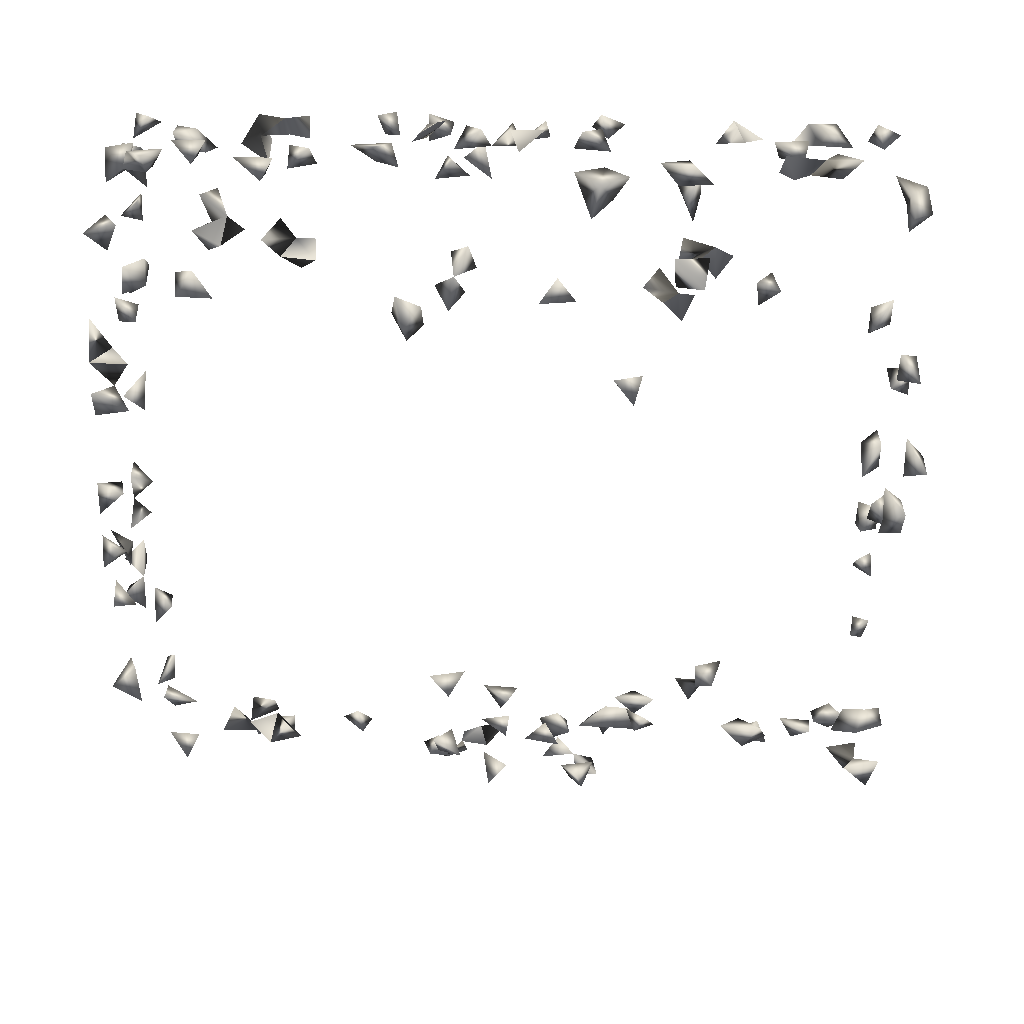
<metadata>
{"format":"obj","ext":"obj","renderer":"f3d","projection":"perspective","resolution":1024,"background":"white","views":[{"elev":-70.7,"azim":-90.1,"up":"+Z"}]}
</metadata>
<code>
v 0.6737 0.1174 0.4906
v 0.6652 0.07675 0.4977
v -0.5031 -0.3165 0.1134
v -0.437 0.504 -0.2861
v 0.5663 0.4221 0.3452
v -0.2942 0.09076 0.1911
v -0.309 0.06454 0.1636
v -0.3726 -0.1498 0.1911
v -0.2608 -0.0678 0.1636
v -0.2211 -0.03948 0.1636
v -0.2375 -0.05649 0.1911
v 0.6075 0.04158 0.3942
v -0.4344 -0.524 -0.223
v -0.4977 0.5498 -0.07394
v -0.5001 0.5485 0.1911
v -0.2167 0.1352 0.1636
v -0.4755 0.1528 -0.098
v -0.2624 0.08612 0.1636
v -0.4755 -0.331 0.09168
v -0.4755 -0.3934 0.07089
v -0.4437 0.5223 -0.2557
v 0.6546 0.1065 0.4503
v -0.4781 0.5498 0.06704
v -0.4813 -0.1168 0.1911
v -0.5031 -0.1293 0.161
v -0.4755 -0.4072 0.1119
v -0.4755 -0.4348 0.06533
v -0.5031 -0.4197 0.08665
v -0.5031 -0.3164 0.06085
v -0.5031 -0.443 0.03941
v -0.3222 -0.2523 0.1636
v -0.4755 -0.05536 0.1337
v -0.4136 -0.09153 0.1911
v -0.399 -0.1306 0.1636
v -0.4755 0.05588 -0.1544
v 0.378 0.1105 0.1219
v 0.3505 0.07203 0.1126
v 0.3505 -0.04979 -0.0768
v 0.6568 -0.05416 0.4529
v 0.6444 -0.1076 0.4383
v 0.6453 -0.09186 0.4821
v 0.378 -0.5006 -0.2279
v -0.4334 -0.5515 -0.1963
v -0.5031 -0.459 -0.1907
v -0.4755 -0.4341 -0.1766
v -0.5031 -0.4089 -0.1896
v -0.5031 0.512 -0.1313
v -0.5031 0.512 -0.06837
v -0.4843 -0.1656 0.1911
v -0.3075 0.5498 -0.2603
v -0.2104 0.09461 0.1636
v -0.1822 0.1324 0.1911
v -0.2325 0.06936 0.1911
v -0.2697 0.05228 0.1911
v -0.2432 0.1159 0.1911
v -0.1449 -0.524 -0.2572
v 0.378 0.4687 -0.1396
v 0.3505 0.453 -0.1197
v 0.3505 0.384 -0.07648
v -0.424 0.5485 -0.2769
v 0.03724 0.5498 -0.2651
v -0.08611 0.5498 -0.2742
v -0.007721 0.5498 -0.2605
v -0.4617 0.3511 0.1911
v -0.5031 0.5244 0.1446
v -0.4406 0.5498 0.04083
v -0.5031 0.1678 0.1859
v -0.4692 0.1857 0.1911
v -0.4874 0.08394 0.1911
v -0.421 -0.1362 0.1911
v -0.4755 0.08159 0.03601
v -0.4755 -0.4796 0.04988
v -0.4755 -0.1378 0.01982
v -0.4755 -0.3668 -0.02605
v -0.4755 -0.3959 -0.0723
v -0.5031 -0.4048 -0.04472
v -0.37 -0.2583 0.1636
v -0.34 -0.2684 0.1911
v -0.3546 -0.2107 -0.2769
v -0.2247 -0.09616 0.1636
v -0.4755 -0.00951 0.01435
v -0.4755 -0.01845 0.06079
v 0.3505 0.1261 0.09446
v 0.378 0.09625 0.07812
v 0.4351 0.006119 0.1888
v 0.3505 -0.09047 -0.2552
v 0.6707 -0.1473 0.4123
v 0.6175 -0.08092 0.449
v 0.5479 -0.501 0.366
v 0.5499 -0.4965 0.3256
v 0.5316 -0.5234 0.3038
v 0.3505 -0.4688 -0.2289
v -0.4755 -0.2883 0.08001
v -0.4552 -0.524 -0.1854
v -0.406 -0.524 -0.1791
v -0.5031 -0.4299 -0.1444
v -0.4755 -0.395 -0.1489
v -0.5031 -0.3604 -0.1604
v -0.4678 0.5498 0.1614
v -0.4535 0.5498 0.1133
v -0.4104 0.5223 0.0905
v -0.5031 0.4696 0.007234
v -0.3195 0.5223 0.03323
v -0.3842 0.5498 0.01867
v -0.3135 0.5498 0.007543
v -0.187 0.502 -0.2769
v -0.2118 0.5498 -0.2821
v -0.2531 0.4988 -0.2861
v -0.3963 0.5223 -0.2544
v -0.2541 0.5498 -0.2824
v -0.4755 0.1854 -0.05589
v -0.4755 0.2641 -0.07254
v -0.2869 0.2903 0.1636
v -0.1382 0.5498 -0.04246
v -0.1296 0.5498 -0.001829
v -0.113 0.5223 -0.02703
v -0.4755 -0.37 -0.1823
v -0.2375 -0.524 -0.1763
v -0.4755 -0.3596 0.1178
v -0.4226 -0.2742 0.1636
v -0.3938 -0.2449 0.1911
v -0.3841 -0.2795 0.1911
v -0.5031 0.3659 -0.174
v -0.01032 0.5498 -0.01935
v 0.04498 0.5223 -0.01679
v -0.4749 0.5223 -0.1086
v 0.378 0.3536 -0.08815
v 0.2233 0.5498 0.1423
v 0.2441 0.5263 0.1636
v 0.5573 0.4385 0.3772
v 0.4527 0.5384 0.2098
v 0.2237 0.5044 -0.2861
v 0.5688 0.401 0.391
v -0.4659 0.5223 -0.05391
v -0.3086 0.4299 0.1636
v -0.2714 0.474 0.1636
v -0.2962 0.4519 0.1911
v -0.5031 0.12 0.1685
v -0.4755 0.1222 0.129
v -0.5031 0.1196 0.07891
v -0.4755 0.3214 0.152
v -0.4588 0.1225 0.1911
v -0.4086 0.02932 0.1636
v -0.4755 0.3267 -0.147
v -0.5031 0.3131 -0.1772
v -0.4721 -0.524 0.05652
v -0.4799 -0.5515 0.1208
v 0.3505 0.08647 -0.1001
v -0.4755 -0.08641 0.04467
v -0.5031 -0.1258 0.04368
v -0.3077 -0.3001 0.1636
v -0.5031 -0.3562 -0.06014
v -0.3751 -0.106 0.1911
v -0.4065 -0.1745 0.1911
v -0.4677 -0.1399 0.1636
v -0.3527 -0.2479 -0.2861
v -0.3919 -0.2094 -0.2769
v 0.5473 -0.09332 0.3653
v 0.5791 -0.06422 0.3604
v 0.3505 -0.1713 -0.02657
v 0.378 -0.05419 -0.04112
v 0.2116 0.5223 -0.2443
v 0.123 0.5223 -0.1822
v 0.378 -0.09906 -0.2342
v 0.378 -0.08307 -0.2015
v -0.1954 -0.524 -0.1537
v 0.6758 -0.1122 0.4212
v 0.5948 -0.4315 0.3791
v 0.378 -0.4768 -0.1722
v 0.3505 -0.5207 -0.2084
v 0.5687 0.008875 0.348
v -0.4369 -0.524 -0.152
v -0.4602 -0.5515 -0.1476
v -0.09868 -0.5515 -0.2698
v -0.226 -0.5515 -0.1409
v -0.1884 -0.524 -0.06689
v -0.3315 0.4716 0.1636
v -0.4376 0.5498 0.07868
v -0.4129 0.5223 0.03945
v -0.4602 0.3934 0.1636
v -0.4325 0.3548 0.1636
v -0.2994 0.5498 0.04959
v 0.02441 0.5223 -0.2348
v 0.006449 0.5239 -0.2861
v -0.5031 0.2707 -0.11
v -0.5031 0.2997 -0.08364
v -0.2532 0.5223 -0.06852
v -0.2881 0.5498 -0.0679
v -0.2695 0.5223 -0.03392
v -0.4755 0.1426 0.0943
v -0.1644 0.5223 -0.004997
v 0.006571 0.5223 0.009423
v 0.0295 0.5498 0.002057
v -0.4755 -0.3555 -0.1315
v -0.253 -0.5515 0.06509
v -0.4755 0.1011 -0.1781
v -0.5031 -0.2365 -0.2337
v -0.4755 -0.2621 -0.2133
v -0.4755 0.3291 -0.194
v -0.02187 0.5498 0.0158
v 0.378 0.3106 -0.06607
v 0.3505 0.3548 0.002042
v 0.378 0.3522 0.03127
v 0.5129 0.2538 0.3243
v -0.2769 0.5498 -0.003971
v -0.3178 0.3703 0.1636
v -0.1753 0.5498 -0.2575
v -0.5031 0.4884 -0.1665
v -0.4755 0.4862 -0.1372
v -0.5031 0.4662 -0.1134
v -0.4755 0.4834 -0.09299
v -0.5031 0.4635 -0.05145
v 0.4224 0.5498 0.1737
v 0.4365 0.4996 0.1904
v 0.378 0.527 0.15
v 0.347 0.5387 0.1636
v 0.3777 0.5498 0.1225
v 0.2018 0.5438 -0.2861
v 0.3505 0.4959 -0.1122
v 0.378 0.4747 -0.08667
v 0.6443 0.1396 0.4381
v 0.5948 0.0799 0.4219
v 0.5433 0.2329 0.3606
v 0.593 0.01928 0.4198
v 0.6382 0.1507 0.4736
v -0.4755 0.433 -0.0282
v -0.3895 0.4338 0.1911
v -0.4755 0.4131 0.04605
v -0.5031 0.09383 0.1088
v -0.5031 0.1943 0.1543
v -0.4755 0.08876 0.1517
v -0.4631 0.04025 0.1636
v -0.4755 0.1618 0.1447
v -0.4401 0.07024 0.1636
v -0.4755 -0.02009 0.1083
v -0.5031 0.417 -0.05245
v -0.5031 -0.46 0.08928
v -0.4755 -0.5073 0.1017
v 0.1364 0.5498 -0.07463
v -0.3493 -0.1167 0.1636
v -0.5031 -0.04862 0.1093
v -0.5031 -0.001123 0.09296
v -0.5031 -0.09754 0.01908
v -0.5031 -0.2309 -0.1918
v -0.2849 -0.246 0.1636
v 0.05383 -0.524 -0.07606
v 0.3505 -0.1983 -0.06319
v 0.378 -0.1825 -0.04658
v 0.5338 -0.1617 0.3064
v 0.4942 -0.1555 0.302
v 0.5421 -0.2138 0.3163
v 0.378 -0.06925 -0.09383
v 0.05545 0.5223 -0.2099
v 0.3505 -0.07015 -0.221
v 0.3505 0.006555 -0.2218
v 0.0944 0.5223 -0.07474
v -0.07781 0.5223 -0.2415
v -0.2005 0.181 0.1911
v -0.1991 -0.5515 -0.1846
v 0.6616 -0.1404 0.4587
v -0.1105 -0.1974 0.1636
v 0.5029 -0.2017 0.3124
v 0.5774 -0.3898 0.4011
v 0.378 -0.2131 -0.02282
v 0.5701 -0.4694 0.3496
v 0.3505 -0.4868 -0.1975
v 0.5305 0.002848 0.3452
v 0.4158 0.04287 0.2086
v -0.4755 -0.5077 -0.153
v -0.1128 -0.5515 -0.2349
v -0.1953 -0.5515 -0.09549
v -0.5031 0.2919 0.1517
v -0.3534 0.4185 0.1636
v -0.2624 0.5029 0.1911
v -0.5031 0.4709 0.067
v -0.4755 0.3624 0.1408
v -0.04735 0.5462 -0.2861
v -0.5031 0.163 -0.0669
v -0.5031 0.218 -0.08272
v -0.5031 0.1864 -0.1015
v -0.2924 0.3421 0.1636
v -0.2695 0.314 0.1911
v -0.5031 0.04292 0.03721
v -0.4755 -0.3255 0.1407
v 0.02293 -0.524 -0.1063
v 0.06177 0.5498 -0.04008
v 0.378 0.3759 -0.04599
v 0.3505 0.3464 -0.04369
v 0.5349 0.2794 0.3506
v 0.5521 0.2467 0.3282
v -0.2471 0.5498 -0.04201
v -0.2791 0.5223 0.03579
v -0.2815 0.5498 -0.2349
v -0.2674 0.5223 -0.2567
v -0.4755 0.4354 -0.07491
v 0.4182 0.5481 0.2115
v 0.5458 0.3918 0.3206
v 0.3318 0.5223 0.1342
v 0.2481 0.5223 0.122
v 0.5316 0.361 0.3466
v 0.378 0.1058 -0.1137
v 0.5719 0.05045 0.3946
v 0.6326 0.08376 0.467
v -0.4083 0.5223 -0.007278
v -0.3446 0.3428 0.1911
v -0.3138 0.2911 0.1911
v -0.4755 0.4355 0.0865
v -0.4327 0.0469 0.1911
v -0.4755 0.3011 -0.1082
v 0.1081 0.5223 -0.1119
v 0.4247 -0.01031 0.2192
v 0.4586 0.01677 0.2168
v -0.4755 -0.02297 0.1532
v -0.5031 0.003007 0.03779
v -0.5031 -0.1922 -0.2096
v -0.3928 -0.2542 -0.2769
v -0.238 -0.2481 0.1636
v -0.2833 -0.281 0.1911
v 0.554 -0.09687 0.3305
v 0.3505 -0.1559 0.01342
v 0.378 -0.02049 -0.07326
v 0.378 -0.1857 0.01723
v 0.1761 0.5112 -0.2861
v 0.3505 -0.1155 -0.2099
v 0.3505 0.3281 -0.0875
v -0.1565 0.1586 0.1911
v -0.2322 0.1742 0.1636
v 0.1652 -0.5515 0.1454
v -0.06251 -0.1848 0.1662
v -0.2162 -0.2272 0.1911
v -0.2284 -0.2741 0.1911
v 0.5243 -0.1359 0.3379
v 0.5288 -0.1113 0.3004
v 0.5636 -0.1537 0.342
v 0.3696 -0.5515 -0.04338
v 0.5103 -0.496 0.2784
v 0.5381 -0.4496 0.3543
v 0.5647 0.01064 0.3861
v 0.5061 -0.5515 0.2734
v -0.1714 -0.524 -0.1129
v -0.02596 -0.524 -0.1088
v -0.3002 0.5223 0.07791
v -0.3852 0.4581 0.1636
v -0.3729 0.5223 0.03891
v -0.339 0.445 0.1911
v -0.4755 0.521 0.04568
v -0.4755 0.4668 0.0397
v -0.4868 0.512 0.1911
v -0.503 0.3663 0.1636
v -0.4513 0.5498 -0.08449
v -0.3204 0.318 0.1636
v -0.2621 0.5498 0.05751
v 0.06744 0.5498 0.000781
v 0.05881 0.5223 -0.096
v -0.2315 0.5 0.1636
v -0.242 0.4724 0.1911
v 0.04493 -0.5515 -0.1007
v 0.02472 -0.5515 -0.05371
v -0.5031 0.08482 -0.1597
v 0.08736 0.5498 -0.1801
v 0.1149 0.5498 -0.2112
v 0.007252 0.5498 -0.1973
v 0.02793 0.5223 -0.1867
v 0.5385 0.401 0.3548
v 0.2778 0.5498 0.1329
v 0.5722 0.3632 0.3521
v 0.378 0.07384 -0.1325
v 0.378 0.01606 -0.182
v 0.5906 0.08354 0.3741
v 0.612 0.1243 0.4424
v -0.4755 0.2892 0.1186
v -0.4877 -0.5515 0.08419
v -0.5031 -0.5176 0.0814
v -0.2883 -0.3306 0.1911
v 0.3505 0.03961 -0.1766
v -0.4755 -0.2155 -0.2239
v -0.2703 -0.2204 0.1911
v -0.1955 -0.2538 0.1636
v 0.3505 -0.3064 -0.08784
v 0.3505 -0.2146 0.006417
v 0.1738 0.5223 -0.2508
v 0.1286 0.5498 -0.1562
v 0.133 0.5498 -0.1207
v 0.1585 0.5223 -0.1069
v -0.1803 0.1626 0.1636
v 0.5256 -0.1731 0.3395
v 0.378 -0.376 -0.0631
v 0.389 -0.2589 0.1767
v 0.5117 -0.4964 0.323
v 0.545 0.04938 0.3626
v 0.07234 -0.524 0.115
v 0.02571 -0.524 0.09219
v 0.06934 -0.524 0.02958
v 0.07385 -0.5515 0.08758
v -0.08871 -0.524 -0.2479
v -0.1572 -0.5515 -0.09446
v -0.02277 -0.5515 0.1011
v -0.01763 -0.524 0.1257
v -0.4755 0.4253 0.007679
v -0.3275 0.3964 0.1911
v -0.4624 0.5223 0.09041
v -0.5031 0.4403 0.03994
v -0.5031 -0.04629 0.03278
v -0.1032 -0.1535 0.1636
v -0.2287 0.445 0.1636
v 0.08452 0.5498 -0.1007
v -0.2112 -0.5515 0.0866
v -0.1907 -0.524 0.1113
v -0.0003833 -0.5515 -0.08957
v 0.378 0.428 -0.04381
v -0.1917 0.5223 -0.2283
v -0.2164 0.5223 -0.2586
v -0.4755 0.02909 0.06185
v 0.3505 0.1125 -0.1376
v -0.2401 -0.1963 0.1911
v -0.03127 -0.5515 0.1486
v 0.5207 -0.07739 0.3336
v 0.378 -0.3377 -0.0984
v 0.3505 -0.3359 -0.05991
v 0.378 -0.5117 -0.05185
v 0.3414 -0.524 -0.049
v 0.4808 -0.5202 0.286
v 0.5785 -0.3865 0.3596
v 0.549 -0.4138 0.3673
v 0.2781 -0.5322 0.1636
v 0.1147 -0.524 0.1352
v 0.3505 -0.3285 0.1565
v 0.02289 -0.5515 0.01662
v -0.5031 0.3255 0.1269
v -0.07559 0.5138 -0.2861
v -0.08219 -0.1649 0.1911
v -0.2823 0.5498 0.09722
v -0.2637 -0.3887 0.1911
v -0.2406 -0.4001 0.1636
v 0.007459 -0.5515 -0.1326
v -0.5031 0.07751 -0.1976
v 0.3505 0.4127 -0.02153
v 0.378 0.03217 -0.2229
v -0.5031 0.0646 0.07073
v 0.3955 -0.3063 0.1844
v 0.01688 -0.5515 0.1162
v 0.5402 -0.04795 0.3569
v 0.3505 -0.4965 -0.1442
v 0.378 -0.4755 -0.04252
v 0.3505 -0.495 -0.02518
v 0.2945 -0.524 0.1258
v 0.3133 -0.5474 0.1636
v 0.378 -0.5195 -0.009546
v 0.07025 -0.5515 -0.002858
v 0.1927 -0.5277 0.1636
v -0.2344 -0.524 0.09484
v 0.3505 0.3885 0.01511
v 0.3505 -0.1851 0.04089
v 0.1136 -0.5515 0.1096
v 0.4274 -0.281 0.1796
v 0.3505 -0.4522 -0.16
v 0.3505 -0.3643 -0.09572
v 0.1972 -0.5515 0.1239
v 0.1685 -0.524 0.1171
v -0.2131 -0.3703 0.1911
v 0.03508 -0.524 -0.003393
v -0.2089 -0.524 0.06188
v 0.378 0.3905 -0.00988
v 0.3505 -0.2869 0.1346
v 0.1085 -0.524 0.08236
v 0.3577 -0.5515 -0.005099
v 0.2696 -0.5515 0.1245
v -0.2602 -0.3021 0.1636
v 0.378 -0.3121 0.1214
v 0.3927 -0.2881 0.1513
v -0.254 -0.3635 0.1636
f 26 27 28
f 27 26 20
f 20 26 28
f 20 27 28
f 54 18 6
f 7 18 54
f 6 7 54
f 18 7 6
f 55 53 51
f 55 51 18
f 18 53 55
f 18 51 53
f 9 10 80
f 80 11 9
f 10 11 80
f 11 10 9
f 36 37 83
f 84 83 37
f 36 83 84
f 84 37 36
f 39 40 88
f 88 41 39
f 40 41 88
f 41 40 39
f 19 29 93
f 93 29 3
f 3 19 93
f 29 19 3
f 13 43 94
f 13 94 95
f 95 43 13
f 44 45 96
f 96 46 44
f 46 45 44
f 97 96 45
f 46 96 97
f 45 46 97
f 109 60 21
f 4 60 109
f 109 21 4
f 4 21 60
f 46 97 117
f 117 98 46
f 46 97 98
f 77 120 121
f 122 121 120
f 122 120 77
f 121 78 77
f 78 121 122
f 77 78 122
f 48 126 134
f 14 48 134
f 126 48 14
f 74 75 152
f 152 76 74
f 75 76 152
f 76 75 74
f 153 70 8
f 33 70 153
f 153 34 33
f 33 34 70
f 8 70 154
f 154 70 34
f 154 34 8
f 24 49 155
f 155 49 25
f 155 25 24
f 24 25 49
f 172 95 94
f 43 95 172
f 43 172 173
f 173 94 43
f 61 183 184
f 184 63 61
f 184 183 63
f 61 63 183
f 191 116 115
f 114 116 191
f 191 115 114
f 114 115 116
f 194 117 97
f 98 117 194
f 194 98 97
f 199 145 144
f 123 145 199
f 199 144 123
f 123 144 145
f 124 192 200
f 192 193 200
f 200 193 124
f 193 192 124
f 208 209 210
f 47 208 210
f 209 208 47
f 211 210 209
f 47 210 211
f 211 209 126
f 211 126 47
f 47 126 209
f 220 219 58
f 57 219 220
f 220 58 57
f 57 58 219
f 139 190 229
f 229 190 140
f 229 140 139
f 139 140 190
f 138 142 231
f 231 142 69
f 69 138 231
f 142 138 69
f 67 230 233
f 233 230 68
f 233 68 67
f 67 68 230
f 28 30 237
f 27 28 237
f 30 28 27
f 30 72 237
f 237 72 27
f 72 30 27
f 240 153 8
f 34 153 240
f 8 34 240
f 243 149 73
f 73 150 243
f 243 150 149
f 73 149 150
f 259 175 118
f 118 166 259
f 166 175 259
f 175 166 118
f 87 167 260
f 260 167 40
f 40 87 260
f 167 87 40
f 160 247 264
f 247 248 264
f 264 248 160
f 248 247 160
f 92 170 266
f 266 170 42
f 42 92 266
f 170 92 42
f 269 173 172
f 94 173 269
f 269 172 94
f 276 181 180
f 276 181 64
f 64 180 181
f 279 278 111
f 278 279 280
f 280 279 111
f 17 111 278
f 17 278 280
f 280 111 17
f 19 119 284
f 284 119 3
f 3 19 284
f 3 19 119
f 127 287 288
f 287 127 59
f 288 287 59
f 288 127 59
f 290 289 223
f 204 223 289
f 204 289 290
f 290 223 204
f 187 188 291
f 291 189 187
f 188 189 291
f 189 188 187
f 292 205 182
f 105 205 292
f 105 182 205
f 103 105 292
f 182 105 103
f 110 293 294
f 294 293 50
f 50 110 294
f 293 110 50
f 295 236 212
f 226 236 295
f 212 226 295
f 236 226 212
f 213 214 296
f 131 213 296
f 296 214 131
f 214 213 131
f 215 216 298
f 298 217 215
f 216 217 298
f 217 216 215
f 303 2 1
f 1 22 303
f 303 22 2
f 1 2 22
f 143 234 308
f 308 234 232
f 308 232 143
f 143 232 234
f 112 185 309
f 185 186 309
f 309 186 112
f 186 185 112
f 268 311 312
f 311 268 85
f 312 311 85
f 85 268 312
f 235 241 313
f 313 241 32
f 32 235 313
f 241 235 32
f 156 157 316
f 316 157 79
f 79 156 316
f 157 156 79
f 151 245 318
f 318 245 31
f 31 151 318
f 245 151 31
f 161 252 321
f 321 252 38
f 38 161 321
f 252 161 38
f 132 162 323
f 323 218 132
f 218 162 132
f 165 254 324
f 164 165 324
f 254 165 164
f 324 254 86
f 86 164 324
f 254 164 86
f 325 288 127
f 127 201 325
f 201 288 325
f 288 201 127
f 333 332 249
f 250 332 333
f 249 250 333
f 337 265 90
f 89 265 337
f 337 90 89
f 89 90 265
f 224 302 338
f 338 302 12
f 12 224 338
f 302 224 12
f 103 292 342
f 342 182 103
f 344 304 104
f 179 304 344
f 104 179 344
f 304 179 104
f 137 177 345
f 135 137 345
f 177 137 135
f 177 273 345
f 273 177 135
f 273 343 345
f 345 343 227
f 227 273 345
f 343 273 227
f 66 178 346
f 23 66 346
f 178 66 23
f 65 99 348
f 348 99 15
f 15 65 348
f 99 65 15
f 349 276 180
f 349 276 64
f 349 180 64
f 350 134 126
f 14 134 350
f 350 126 14
f 351 306 282
f 351 306 113
f 113 282 306
f 351 282 281
f 113 281 351
f 113 281 282
f 281 305 351
f 351 305 206
f 206 281 351
f 305 281 206
f 352 342 292
f 352 292 182
f 125 286 353
f 353 286 193
f 353 193 125
f 125 193 286
f 356 355 274
f 356 274 136
f 136 274 355
f 357 285 246
f 358 357 246
f 246 285 358
f 253 362 363
f 363 362 183
f 183 253 363
f 362 253 183
f 364 133 130
f 5 133 364
f 364 130 5
f 5 130 133
f 129 299 365
f 365 299 128
f 128 129 365
f 299 129 128
f 297 364 366
f 366 364 300
f 366 300 297
f 297 300 364
f 222 302 369
f 369 302 12
f 12 222 369
f 12 222 302
f 370 225 221
f 22 225 370
f 370 221 22
f 22 221 225
f 146 372 373
f 373 238 146
f 146 238 372
f 373 372 147
f 147 238 373
f 372 238 147
f 376 315 244
f 197 315 376
f 197 244 315
f 376 244 198
f 376 198 197
f 197 198 244
f 378 330 317
f 317 331 378
f 378 331 330
f 331 330 317
f 381 323 162
f 218 323 381
f 162 218 381
f 382 360 163
f 382 361 360
f 163 361 382
f 163 360 361
f 239 310 384
f 310 383 384
f 384 383 239
f 383 310 239
f 385 52 16
f 16 52 258
f 258 326 385
f 385 326 52
f 326 258 52
f 385 327 258
f 16 327 385
f 16 258 327
f 386 334 332
f 249 334 386
f 249 332 334
f 386 262 251
f 386 251 249
f 249 251 262
f 386 332 250
f 250 262 386
f 262 250 249
f 267 338 390
f 390 338 171
f 171 267 390
f 338 267 171
f 395 270 174
f 56 270 395
f 395 174 56
f 56 174 270
f 271 340 396
f 396 340 176
f 176 271 396
f 340 271 176
f 273 345 400
f 400 345 135
f 135 273 400
f 401 346 178
f 23 346 401
f 401 100 23
f 23 100 178
f 401 178 101
f 401 101 100
f 100 101 178
f 402 275 102
f 102 275 347
f 102 399 402
f 102 347 399
f 402 399 228
f 228 347 402
f 399 347 228
f 402 347 307
f 402 307 275
f 275 307 347
f 81 314 403
f 403 314 82
f 403 82 81
f 314 82 81
f 355 356 405
f 405 356 136
f 136 355 405
f 310 354 406
f 406 354 256
f 256 310 406
f 354 310 256
f 357 358 409
f 409 358 285
f 110 294 412
f 412 294 108
f 108 110 412
f 108 110 294
f 412 207 107
f 412 107 106
f 106 107 207
f 412 411 207
f 106 411 412
f 106 207 411
f 242 314 413
f 413 314 82
f 82 242 413
f 314 242 82
f 301 367 414
f 414 367 148
f 148 301 414
f 367 301 148
f 317 377 415
f 415 377 330
f 415 330 317
f 317 330 377
f 336 339 422
f 422 339 91
f 339 336 91
f 422 389 336
f 91 389 422
f 91 336 389
f 263 423 424
f 424 423 168
f 168 263 424
f 423 263 168
f 429 371 272
f 141 371 429
f 429 272 141
f 141 272 371
f 276 349 429
f 429 349 141
f 429 276 141
f 349 276 141
f 430 277 257
f 62 277 430
f 430 257 62
f 62 257 277
f 329 404 431
f 431 404 261
f 261 329 431
f 404 329 261
f 342 352 432
f 432 352 182
f 182 342 432
f 435 409 341
f 435 341 285
f 285 341 409
f 357 409 435
f 285 357 435
f 436 359 196
f 35 359 436
f 436 196 35
f 35 196 359
f 368 375 438
f 438 375 255
f 255 368 438
f 375 368 255
f 283 413 439
f 439 413 71
f 71 283 439
f 413 283 71
f 441 416 397
f 398 416 441
f 416 398 397
f 441 397 392
f 392 398 441
f 392 397 398
f 159 319 442
f 158 159 442
f 319 159 158
f 319 417 442
f 442 417 158
f 417 319 158
f 335 420 448
f 421 420 335
f 448 445 421
f 420 421 445
f 444 445 448
f 420 444 448
f 445 444 420
f 453 380 322
f 320 380 453
f 453 322 320
f 320 322 380
f 266 443 456
f 456 443 169
f 169 266 456
f 443 266 169
f 387 419 457
f 457 418 387
f 387 418 419
f 457 419 379
f 379 418 457
f 419 418 379
f 450 458 459
f 328 450 459
f 459 458 328
f 458 450 328
f 461 449 428
f 393 449 461
f 461 428 393
f 393 428 449
f 195 451 462
f 462 407 195
f 195 407 451
f 462 451 408
f 462 408 407
f 407 408 451
f 202 452 463
f 463 452 203
f 463 203 202
f 202 203 452
f 410 437 463
f 463 437 287
f 287 410 463
f 437 410 287
f 465 454 394
f 465 394 391
f 391 394 454
f 426 454 465
f 391 426 465
f 454 426 391
f 466 448 421
f 335 448 466
f 466 421 335
f 446 447 467
f 425 446 467
f 467 447 425
f 447 446 425
f 468 374 318
f 151 374 468
f 468 318 151
f 374 318 151
f 470 455 440
f 388 455 470
f 470 440 388
f 388 440 455
f 470 469 464
f 427 469 470
f 470 464 427
f 427 464 469
f 433 460 471
f 471 460 434
f 471 434 433
f 433 434 460

</code>
